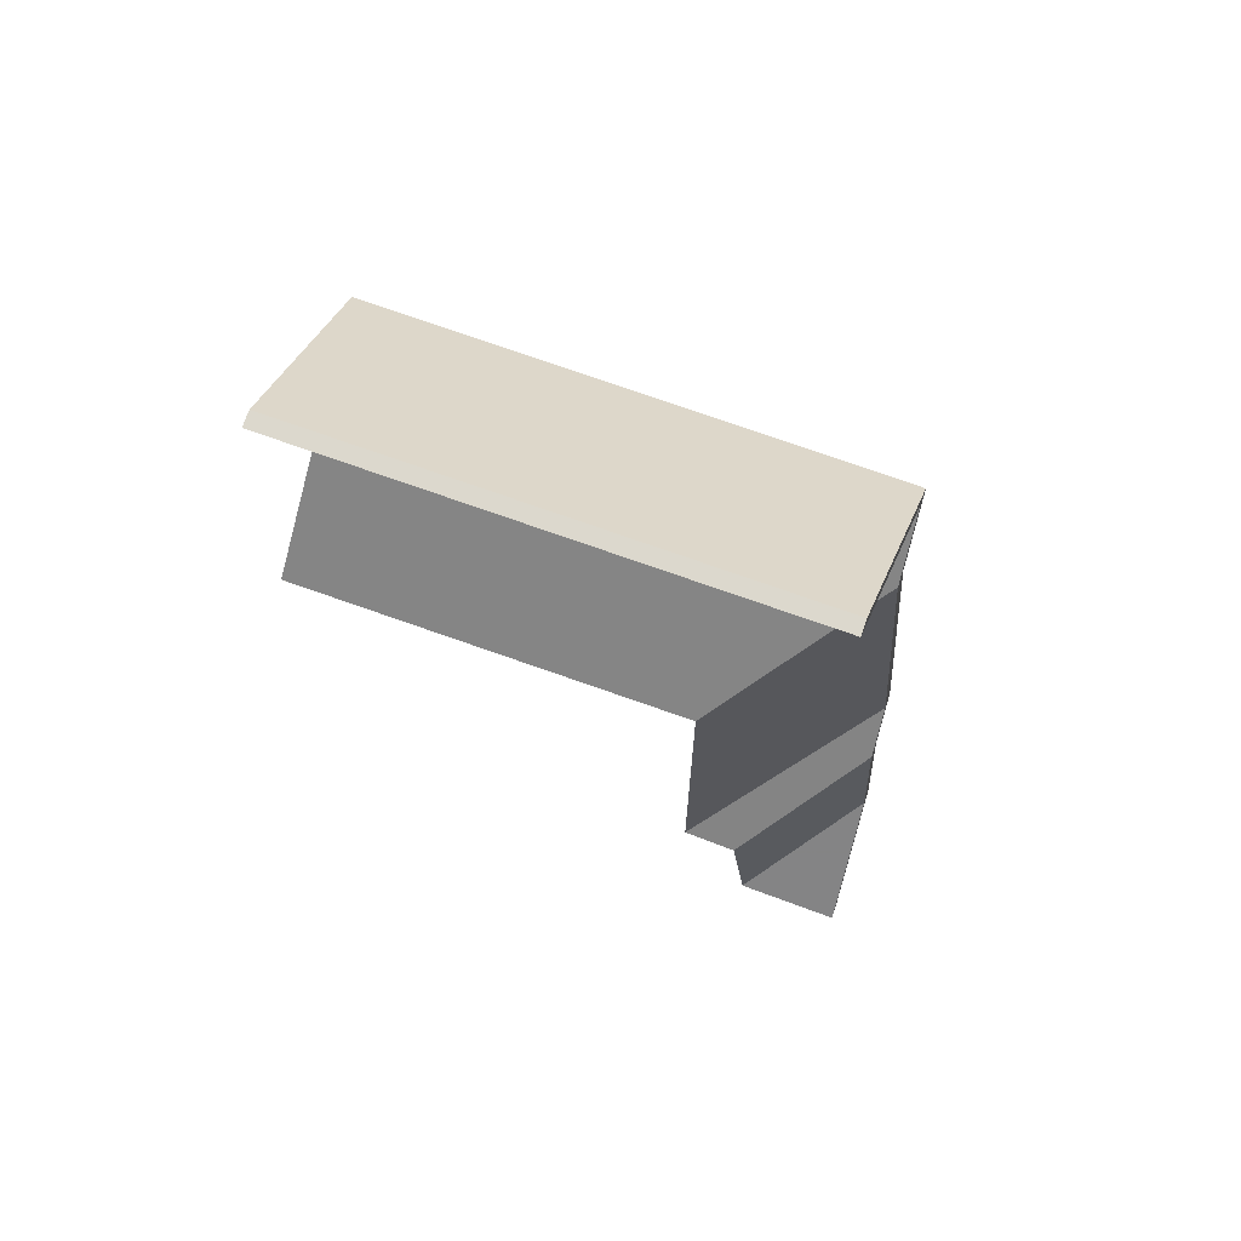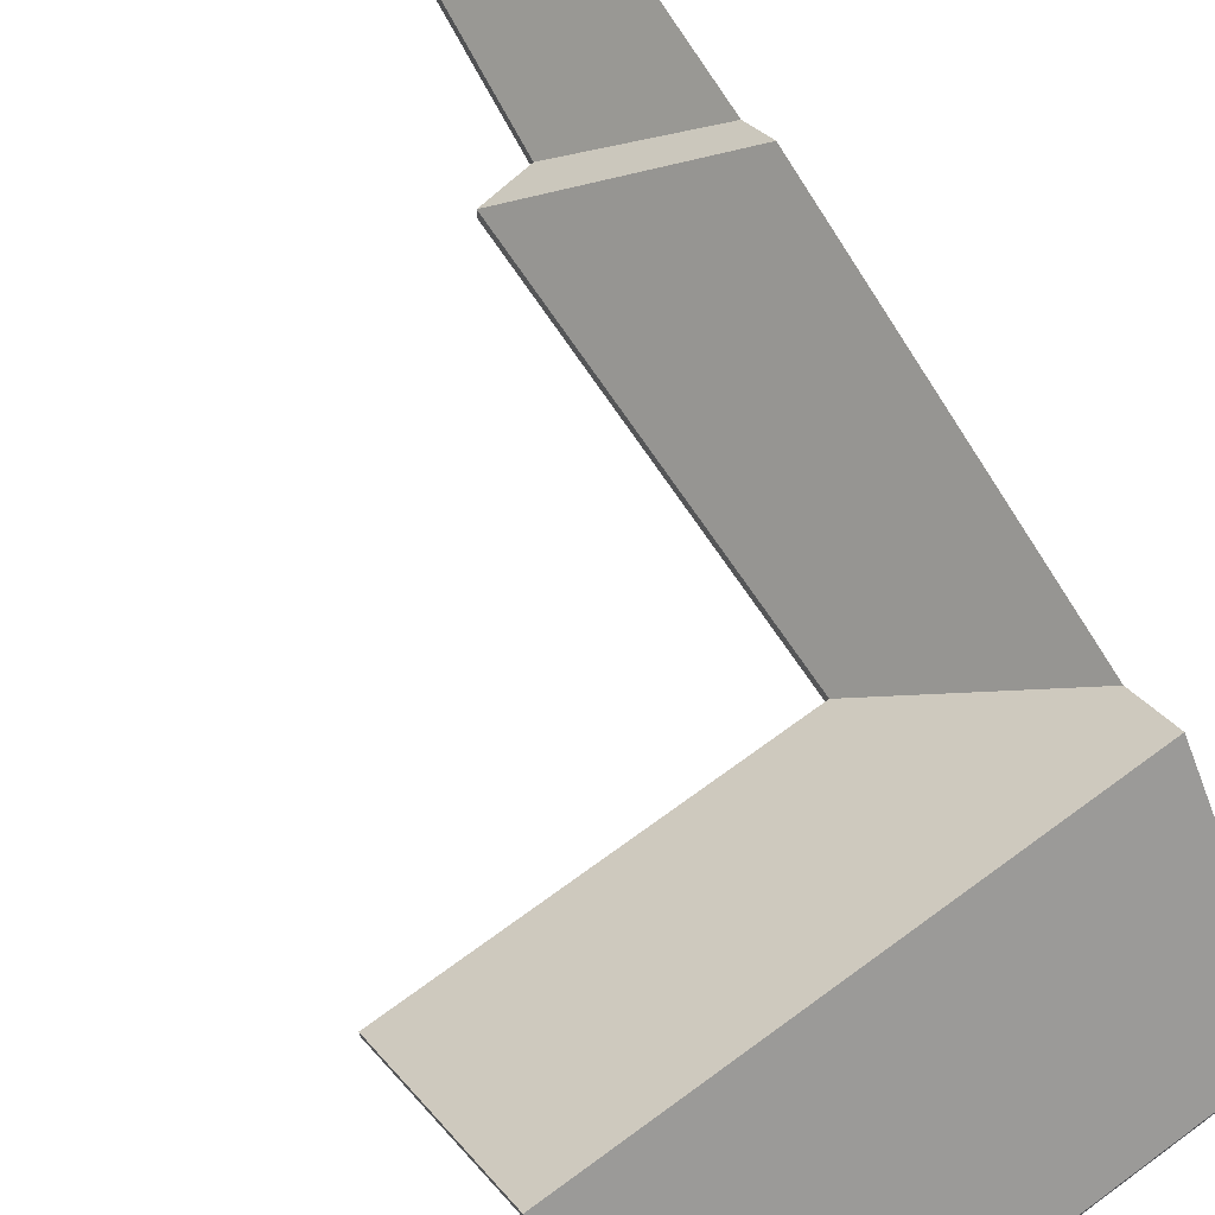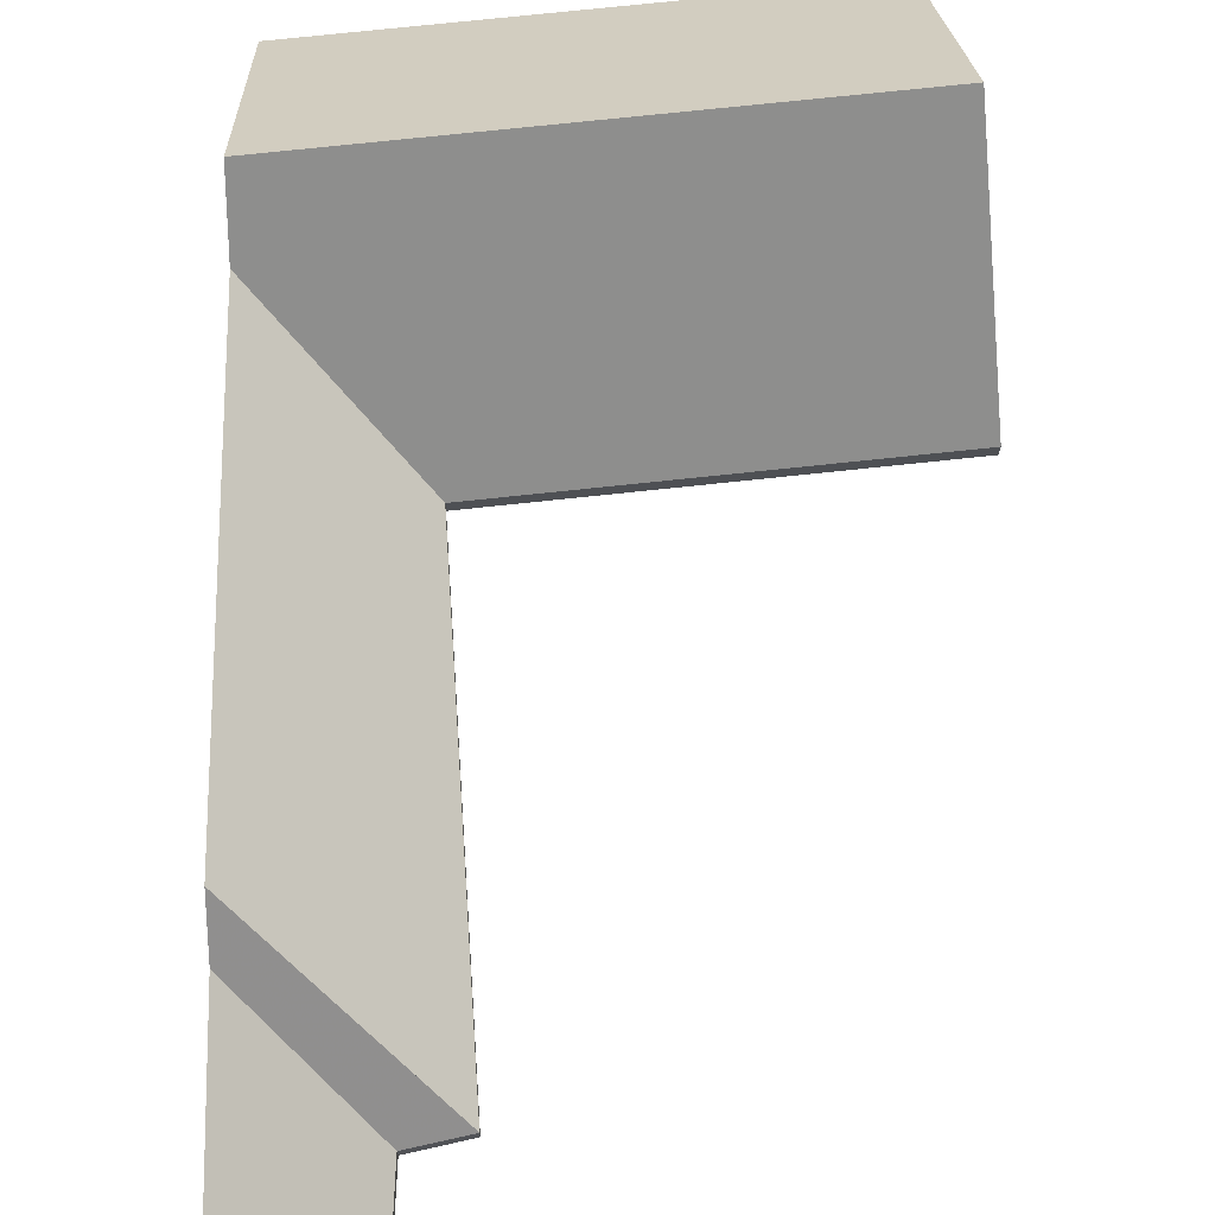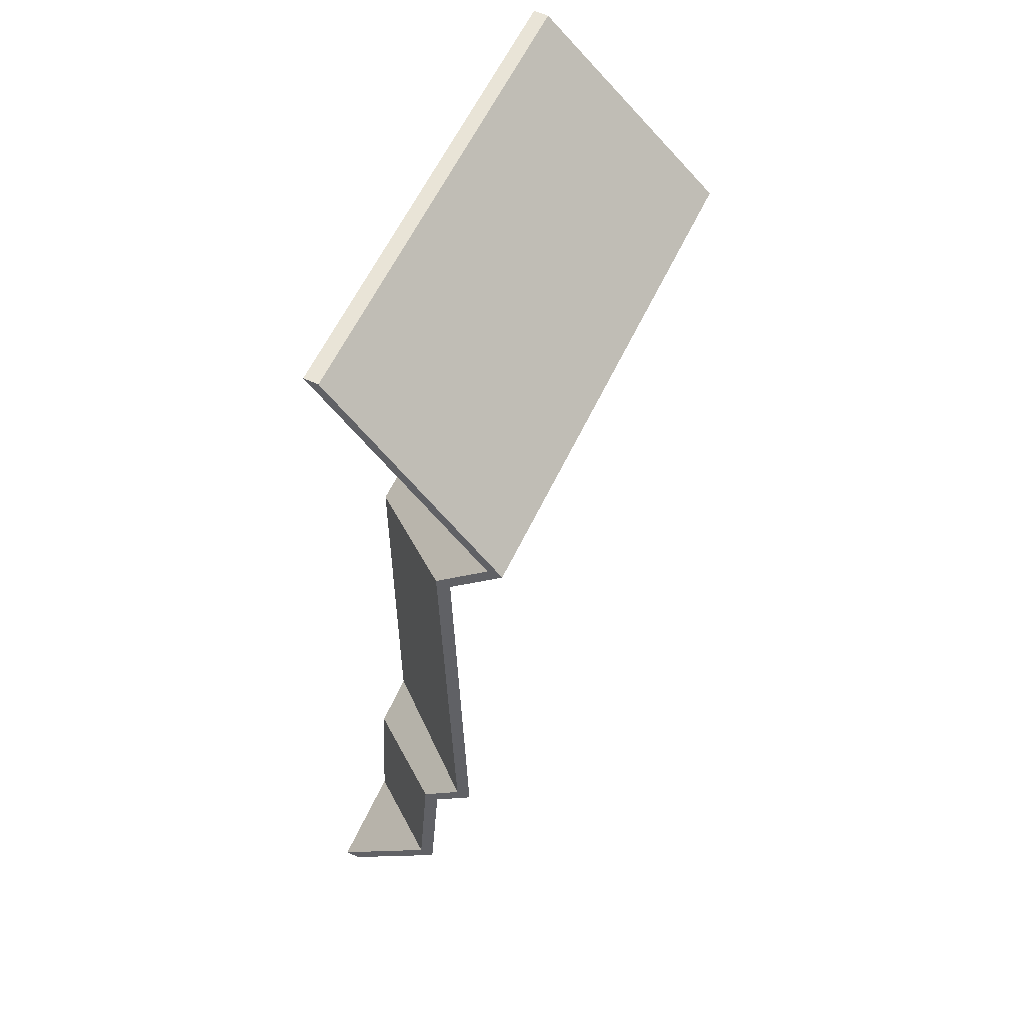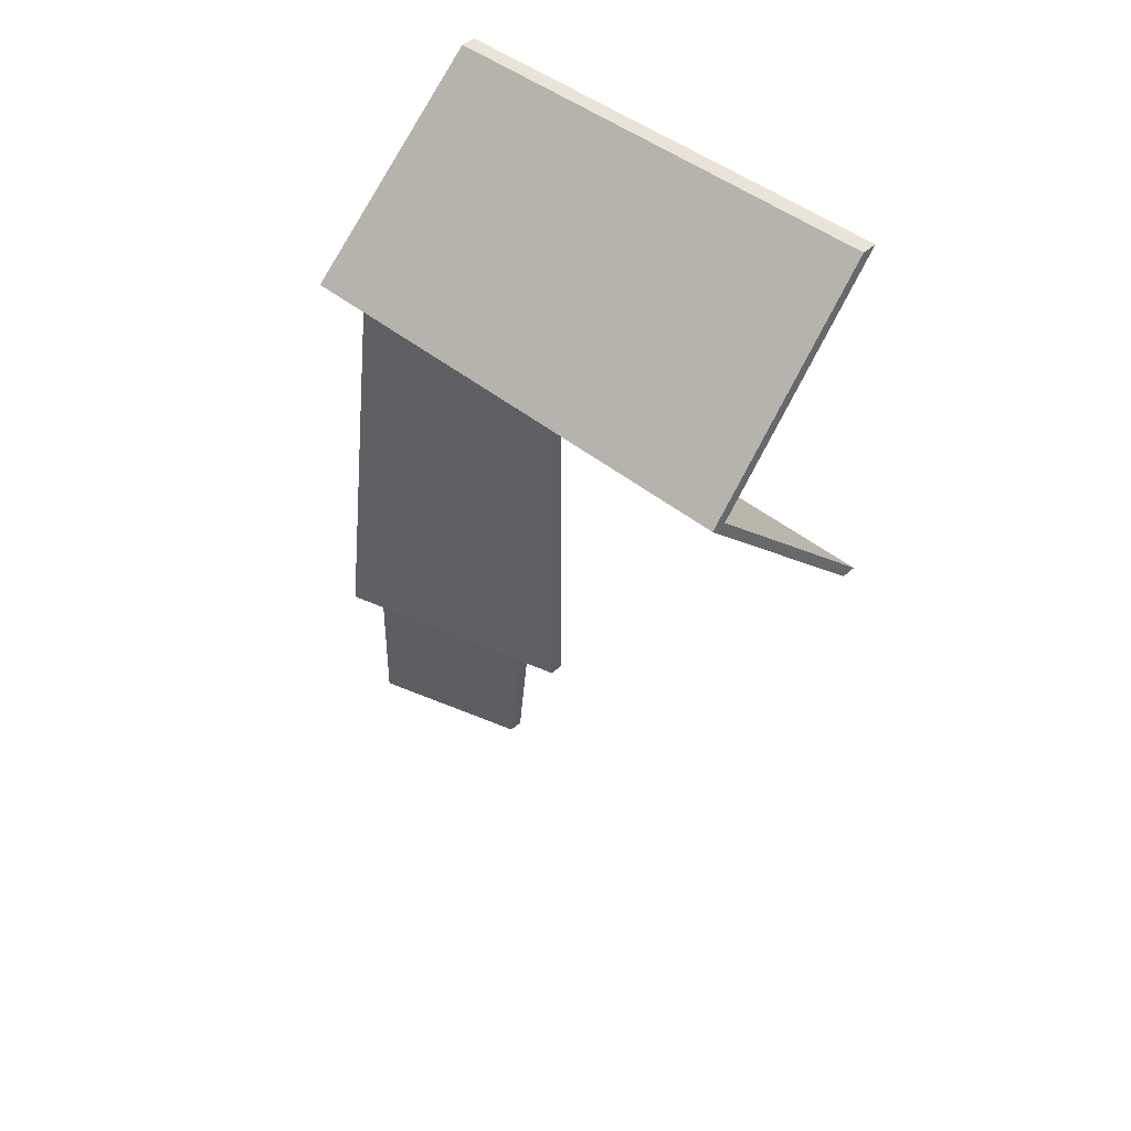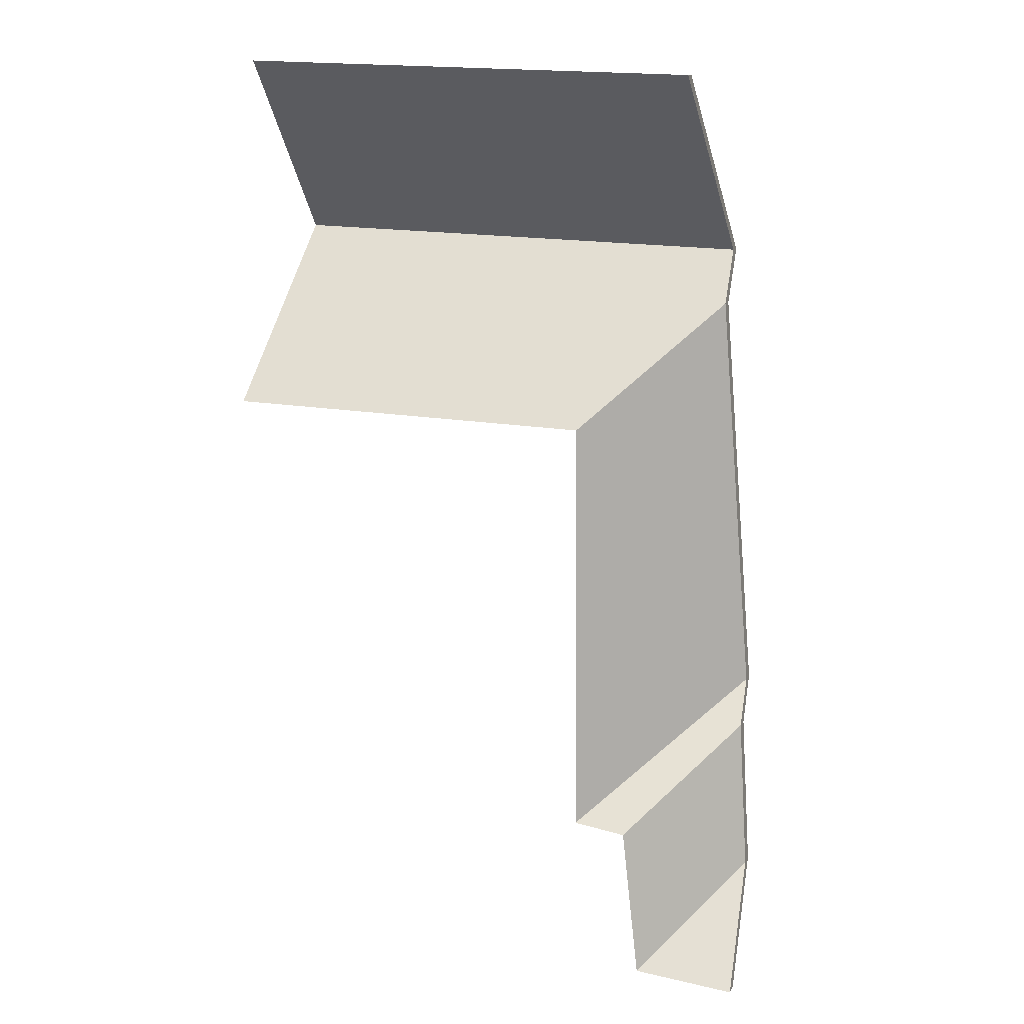
<metadata>
{"format":"obj","ext":"obj","renderer":"f3d","projection":"perspective","resolution":1024,"background":"white","views":[{"elev":72.3,"azim":19.0,"up":"+Z"},{"elev":71.2,"azim":-34.0,"up":"+Y"},{"elev":70.7,"azim":175.9,"up":"+Y"},{"elev":58.7,"azim":115.6,"up":"+Z"},{"elev":46.2,"azim":-135.6,"up":"+Z"},{"elev":11.4,"azim":17.9,"up":"+Z"}]}
</metadata>
<code>
v 0.9633 -0.02536 5.936
v 0.9464 -0.04399 5.919
v 0.9464 -0.04662 5.919
v 0.9633 -0.02799 5.936
v 0.9464 -0.04399 5.919
v 0.9645 -0.04399 5.917
v 0.9645 -0.04662 5.917
v 0.9464 -0.04662 5.919
v 0.9645 -0.04399 5.917
v 0.9633 -0.02536 5.936
v 0.9633 -0.02799 5.936
v 0.9645 -0.04662 5.917
v 0.9464 -0.04399 5.919
v 0.9633 -0.02536 5.936
v 0.9645 -0.04399 5.917
v 0.9645 -0.04662 5.917
v 0.9633 -0.02799 5.936
v 0.9464 -0.04662 5.919
v 0.9615 -0.02411 5.963
v 0.9434 -0.04399 5.946
v 0.9434 -0.04662 5.946
v 0.9615 -0.02675 5.963
v 0.9633 -0.02536 5.936
v 0.9615 -0.02411 5.963
v 0.9615 -0.02675 5.963
v 0.9633 -0.02799 5.936
v 0.9434 -0.04399 5.946
v 0.9464 -0.04399 5.919
v 0.9464 -0.04662 5.919
v 0.9434 -0.04662 5.946
v 0.9464 -0.04399 5.919
v 0.9633 -0.02536 5.936
v 0.9633 -0.02799 5.936
v 0.9464 -0.04662 5.919
v 0.9615 -0.02411 5.963
v 0.9633 -0.02536 5.936
v 0.9464 -0.04399 5.919
v 0.9434 -0.04399 5.946
v 0.9464 -0.04662 5.919
v 0.9633 -0.02799 5.936
v 0.9615 -0.02675 5.963
v 0.9434 -0.04662 5.946
v 0.9341 -0.04399 5.947
v 0.9434 -0.04399 5.946
v 0.9434 -0.04662 5.946
v 0.9341 -0.04662 5.947
v 0.961 -0.017 5.971
v 0.9341 -0.04399 5.947
v 0.9341 -0.04662 5.947
v 0.961 -0.01963 5.971
v 0.9615 -0.02411 5.963
v 0.961 -0.017 5.971
v 0.961 -0.01963 5.971
v 0.9615 -0.02675 5.963
v 0.9434 -0.04399 5.946
v 0.9615 -0.02411 5.963
v 0.9615 -0.02675 5.963
v 0.9434 -0.04662 5.946
v 0.961 -0.017 5.971
v 0.9615 -0.02411 5.963
v 0.9434 -0.04399 5.946
v 0.9341 -0.04399 5.947
v 0.9434 -0.04662 5.946
v 0.9615 -0.02675 5.963
v 0.961 -0.01963 5.971
v 0.9341 -0.04662 5.947
v 0.9562 -0.02146 6.044
v 0.9338 -0.04399 6.023
v 0.9338 -0.04662 6.023
v 0.9562 -0.02409 6.044
v 0.961 -0.017 5.971
v 0.9562 -0.02146 6.044
v 0.9562 -0.02409 6.044
v 0.961 -0.01963 5.971
v 0.9338 -0.04399 6.023
v 0.9341 -0.04399 5.947
v 0.9341 -0.04662 5.947
v 0.9338 -0.04662 6.023
v 0.9341 -0.04399 5.947
v 0.961 -0.017 5.971
v 0.961 -0.01963 5.971
v 0.9341 -0.04662 5.947
v 0.9562 -0.02146 6.044
v 0.961 -0.017 5.971
v 0.9341 -0.04399 5.947
v 0.9338 -0.04399 6.023
v 0.9341 -0.04662 5.947
v 0.961 -0.01963 5.971
v 0.9562 -0.02409 6.044
v 0.9338 -0.04662 6.023
v 0.9556 -0.01207 6.054
v 0.9535 -0.04399 6.086
v 0.9535 -0.04662 6.086
v 0.9556 -0.01471 6.054
v 0.9535 -0.04399 6.086
v 0.8711 -0.04399 6.089
v 0.8711 -0.04662 6.089
v 0.9535 -0.04662 6.086
v 0.8692 -0.01205 6.057
v 0.9556 -0.01207 6.054
v 0.9556 -0.01471 6.054
v 0.8692 -0.01468 6.057
v 0.8711 -0.04399 6.089
v 0.8692 -0.01205 6.057
v 0.8692 -0.01468 6.057
v 0.8711 -0.04662 6.089
v 0.9556 -0.01207 6.054
v 0.8692 -0.01205 6.057
v 0.8711 -0.04399 6.089
v 0.9535 -0.04399 6.086
v 0.8711 -0.04662 6.089
v 0.8692 -0.01468 6.057
v 0.9556 -0.01471 6.054
v 0.9535 -0.04662 6.086
v 0.8692 -0.01205 6.057
v 0.8672 -0.04399 6.025
v 0.8672 -0.04662 6.025
v 0.8692 -0.01468 6.057
v 0.8672 -0.04399 6.025
v 0.9338 -0.04399 6.023
v 0.9338 -0.04662 6.023
v 0.8672 -0.04662 6.025
v 0.9556 -0.01207 6.054
v 0.8692 -0.01205 6.057
v 0.8692 -0.01468 6.057
v 0.9556 -0.01471 6.054
v 0.9562 -0.02146 6.044
v 0.9556 -0.01207 6.054
v 0.9556 -0.01471 6.054
v 0.9562 -0.02409 6.044
v 0.9338 -0.04399 6.023
v 0.9562 -0.02146 6.044
v 0.9562 -0.02409 6.044
v 0.9338 -0.04662 6.023
v 0.9556 -0.01207 6.054
v 0.9562 -0.02146 6.044
v 0.9338 -0.04399 6.023
v 0.8672 -0.04399 6.025
v 0.8692 -0.01205 6.057
v 0.9338 -0.04662 6.023
v 0.9562 -0.02409 6.044
v 0.9556 -0.01471 6.054
v 0.8692 -0.01468 6.057
v 0.8672 -0.04662 6.025
f 1 2 3
f 1 3 4
f 5 6 7
f 5 7 8
f 9 10 11
f 9 11 12
f 13 14 15
f 16 17 18
f 19 20 21
f 19 21 22
f 23 24 25
f 23 25 26
f 27 28 29
f 27 29 30
f 31 32 33
f 31 33 34
f 35 36 37
f 35 37 38
f 39 40 41
f 39 41 42
f 43 44 45
f 43 45 46
f 47 48 49
f 47 49 50
f 51 52 53
f 51 53 54
f 55 56 57
f 55 57 58
f 59 60 61
f 59 61 62
f 63 64 65
f 63 65 66
f 67 68 69
f 67 69 70
f 71 72 73
f 71 73 74
f 75 76 77
f 75 77 78
f 79 80 81
f 79 81 82
f 83 84 85
f 83 85 86
f 87 88 89
f 87 89 90
f 91 92 93
f 91 93 94
f 95 96 97
f 95 97 98
f 99 100 101
f 99 101 102
f 103 104 105
f 103 105 106
f 107 108 109
f 107 109 110
f 111 112 113
f 111 113 114
f 115 116 117
f 115 117 118
f 119 120 121
f 119 121 122
f 123 124 125
f 123 125 126
f 127 128 129
f 127 129 130
f 131 132 133
f 131 133 134
f 135 136 137
f 135 137 138
f 135 138 139
f 140 141 142
f 140 142 143
f 140 143 144

</code>
